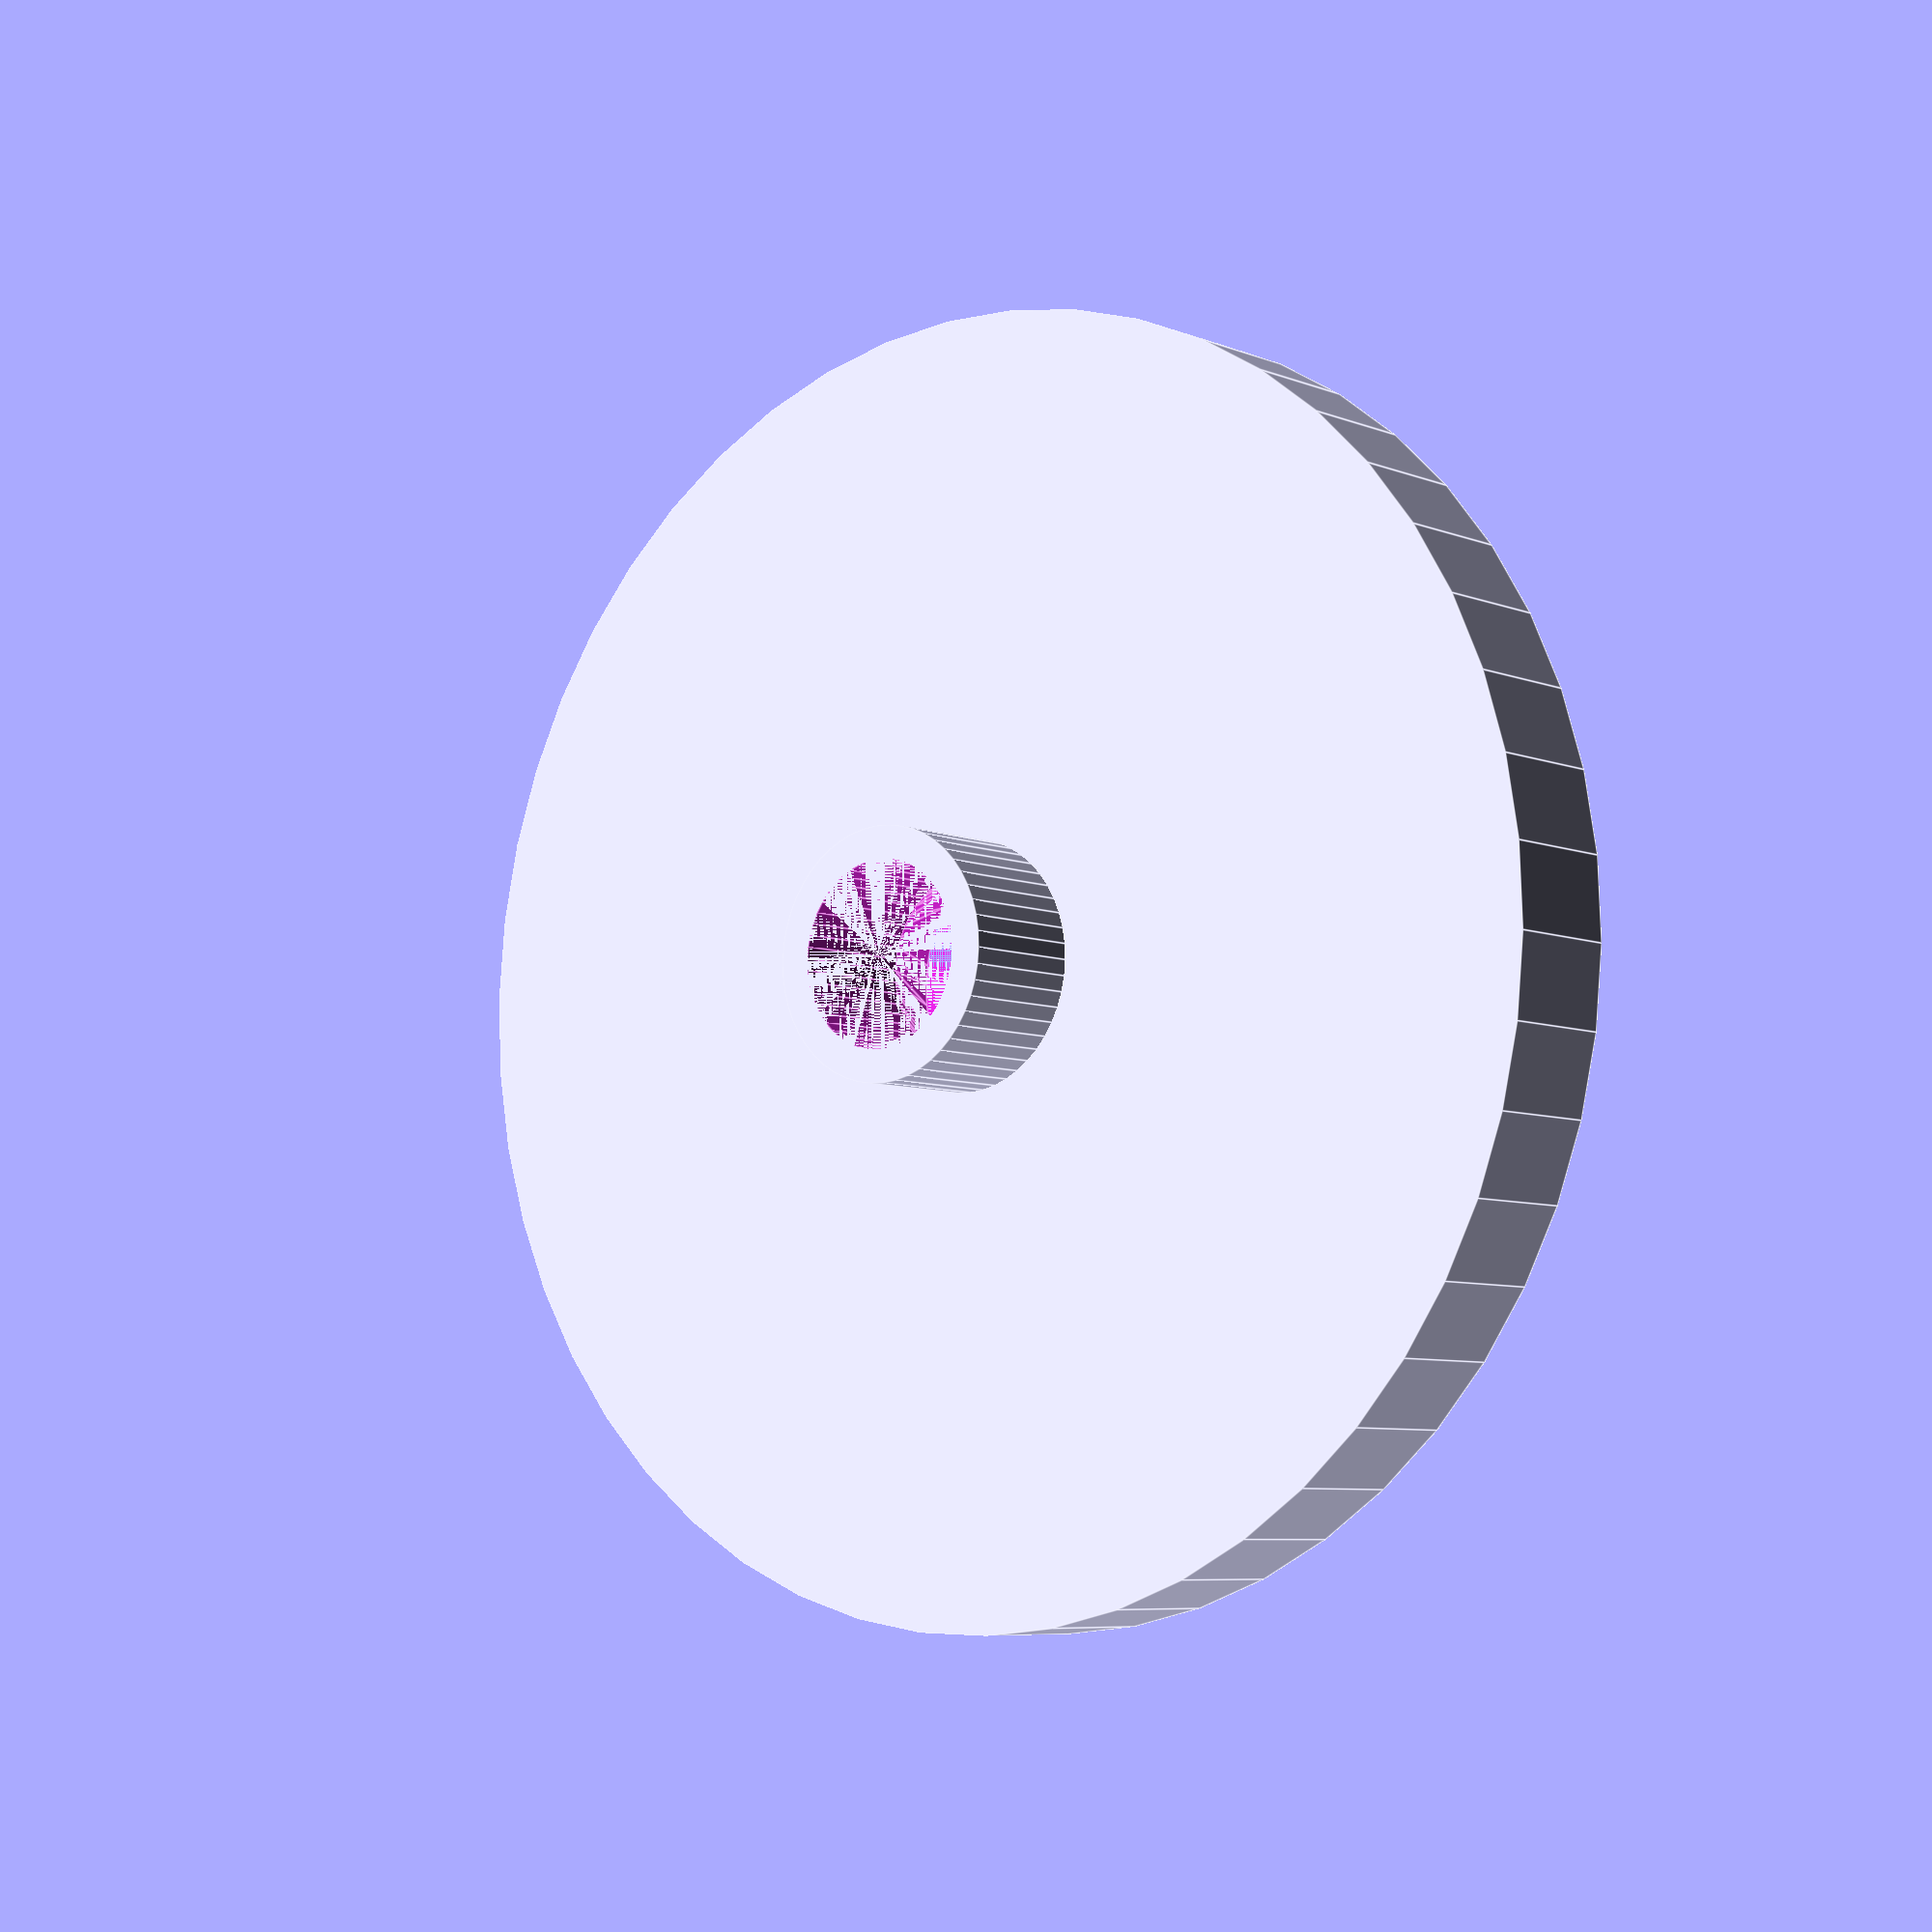
<openscad>
$fn = 50;


difference() {
	union() {
		translate(v = [0, 0, -3.0000000000]) {
			cylinder(h = 3, r = 15.0000000000);
		}
		translate(v = [0, 0, -6.0000000000]) {
			cylinder(h = 6, r = 2.8750000000);
		}
	}
	union() {
		translate(v = [0, 0, 0]) {
			rotate(a = [0, 0, 0]) {
				difference() {
					union() {
						translate(v = [0, 0, -6.0000000000]) {
							cylinder(h = 6, r = 2.0000000000);
						}
						translate(v = [0, 0, -3]) {
							cylinder(h = 3, r1 = 2.1250000000, r2 = 3.7500000000);
						}
						translate(v = [0, 0, -6.0000000000]) {
							cylinder(h = 6, r = 2.1250000000);
						}
						translate(v = [0, 0, -6.0000000000]) {
							cylinder(h = 6, r = 2.0000000000);
						}
					}
					union();
				}
			}
		}
	}
}
</openscad>
<views>
elev=6.8 azim=308.1 roll=220.1 proj=p view=edges
</views>
